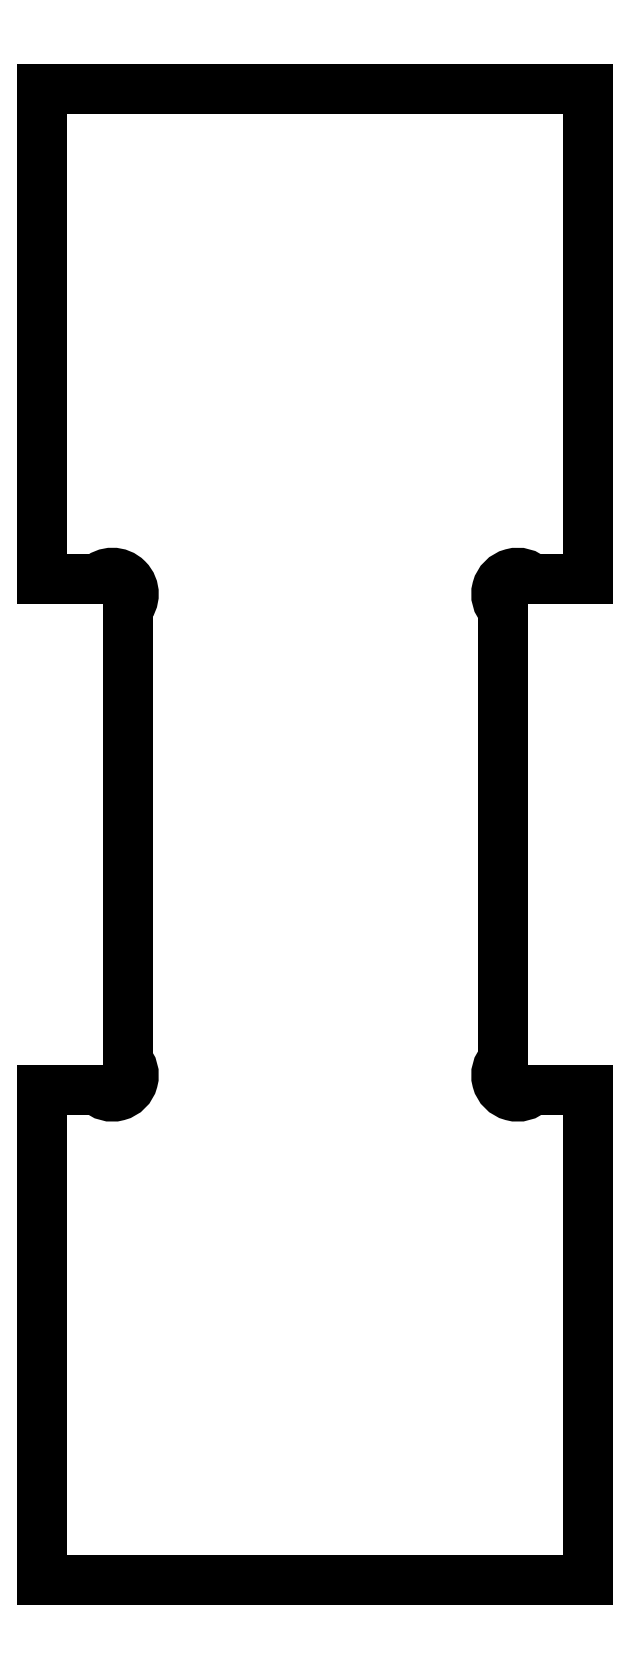
<metadata>
{"format":"dxf","ext":"dxf","renderer":"ezdxf+matplotlib","layout":"modelspace","background":"white","min_lineweight":24,"dpi":150}
</metadata>
<code>
0
SECTION
2
ENTITIES
0
ARC
8
0
10
-0.08839
20
-5.787
30
0
40
0.125
210
0
220
0
230
1
50
-135
51
45
0
LINE
8
0
10
-0.1768
20
-5.875
30
0
11
-0.5
21
-5.875
31
0
0
LINE
8
0
10
-0.5
20
-5.875
30
0
11
-0.5
21
-8.75
31
0
0
LINE
8
0
10
-0.5
20
-8.75
30
0
11
2.7
21
-8.75
31
0
0
LINE
8
0
10
2.7
20
-8.75
30
0
11
2.7
21
-5.875
31
0
0
LINE
8
0
10
2.7
20
-5.875
30
0
11
2.377
21
-5.875
31
0
0
ARC
8
0
10
2.288
20
-5.787
30
0
40
0.125
210
0
220
0
230
1
50
135
51
315
0
LINE
8
0
10
2.2
20
-5.698
30
0
11
2.2
21
-3.052
31
0
0
ARC
8
0
10
2.288
20
-2.963
30
0
40
0.125
210
0
220
-0
230
1
50
45
51
225
0
LINE
8
0
10
2.377
20
-2.875
30
0
11
2.7
21
-2.875
31
0
0
LINE
8
0
10
2.7
20
-2.875
30
0
11
2.7
21
0
31
0
0
LINE
8
0
10
2.7
20
0
30
0
11
-0.5
21
0
31
0
0
LINE
8
0
10
-0.5
20
0
30
0
11
-0.5
21
-2.875
31
0
0
LINE
8
0
10
-0.5
20
-2.875
30
0
11
-0.1768
21
-2.875
31
0
0
ARC
8
0
10
-0.08839
20
-2.963
30
0
40
0.125
210
-0
220
0
230
1
50
-45
51
135
0
LINE
8
0
10
-1.093e-16
20
-3.052
30
0
11
5.572e-16
21
-5.698
31
0
0
ENDSEC
0
EOF

</code>
